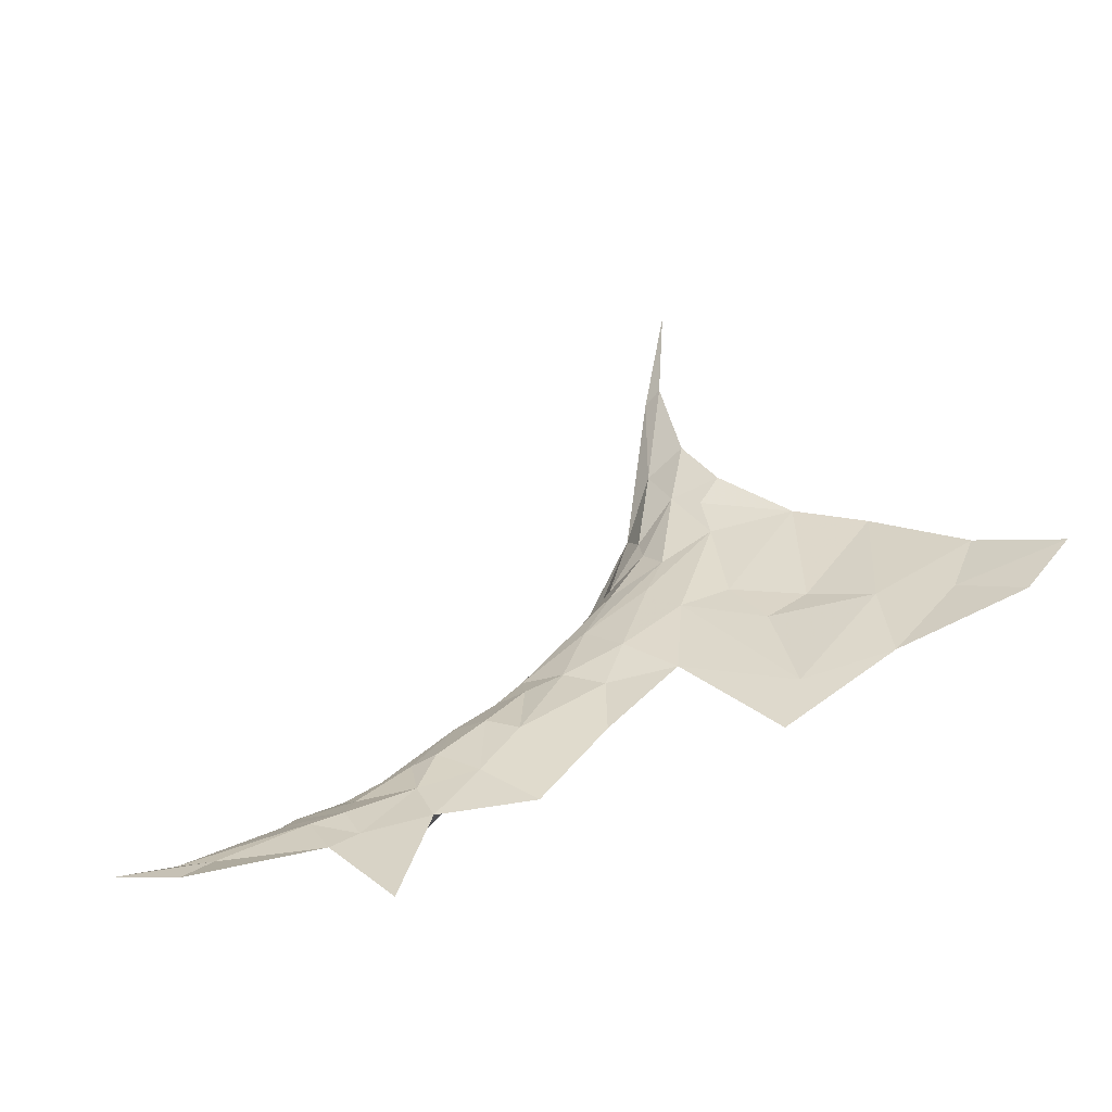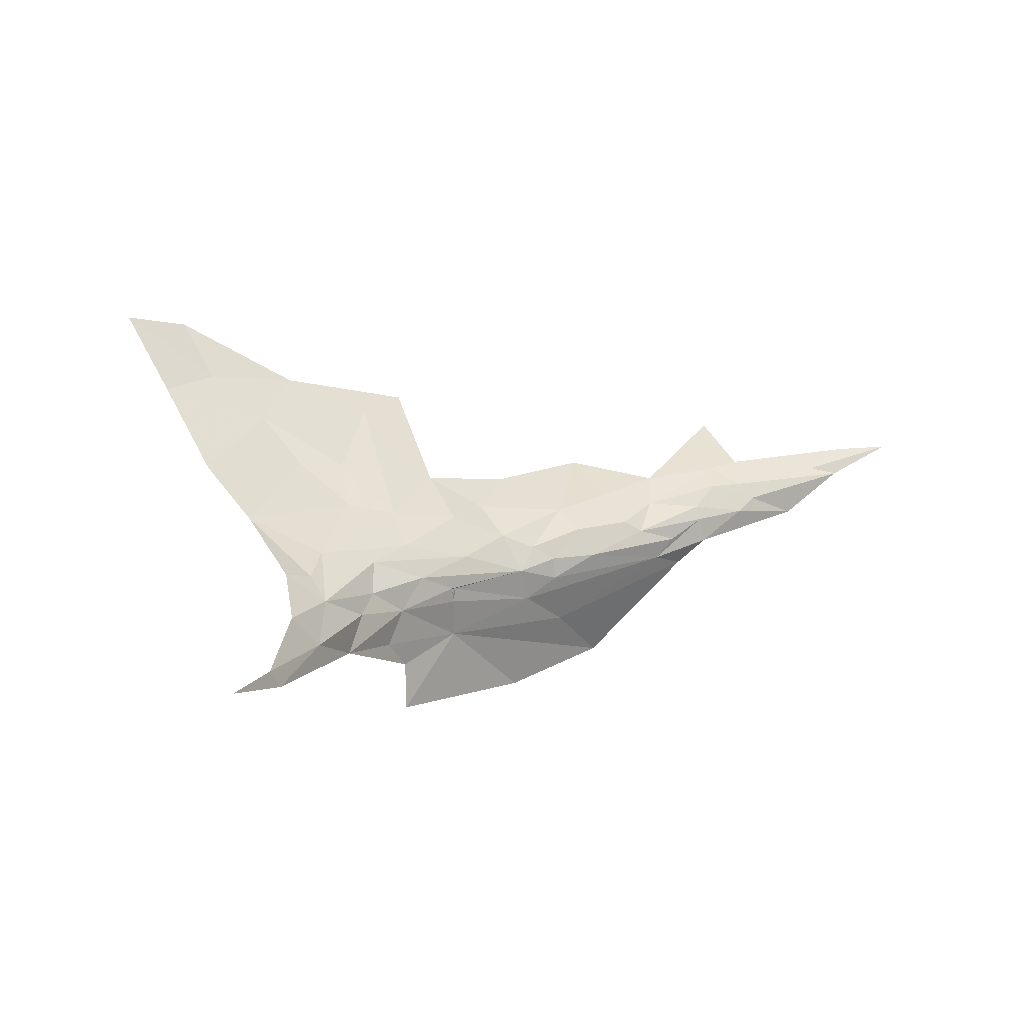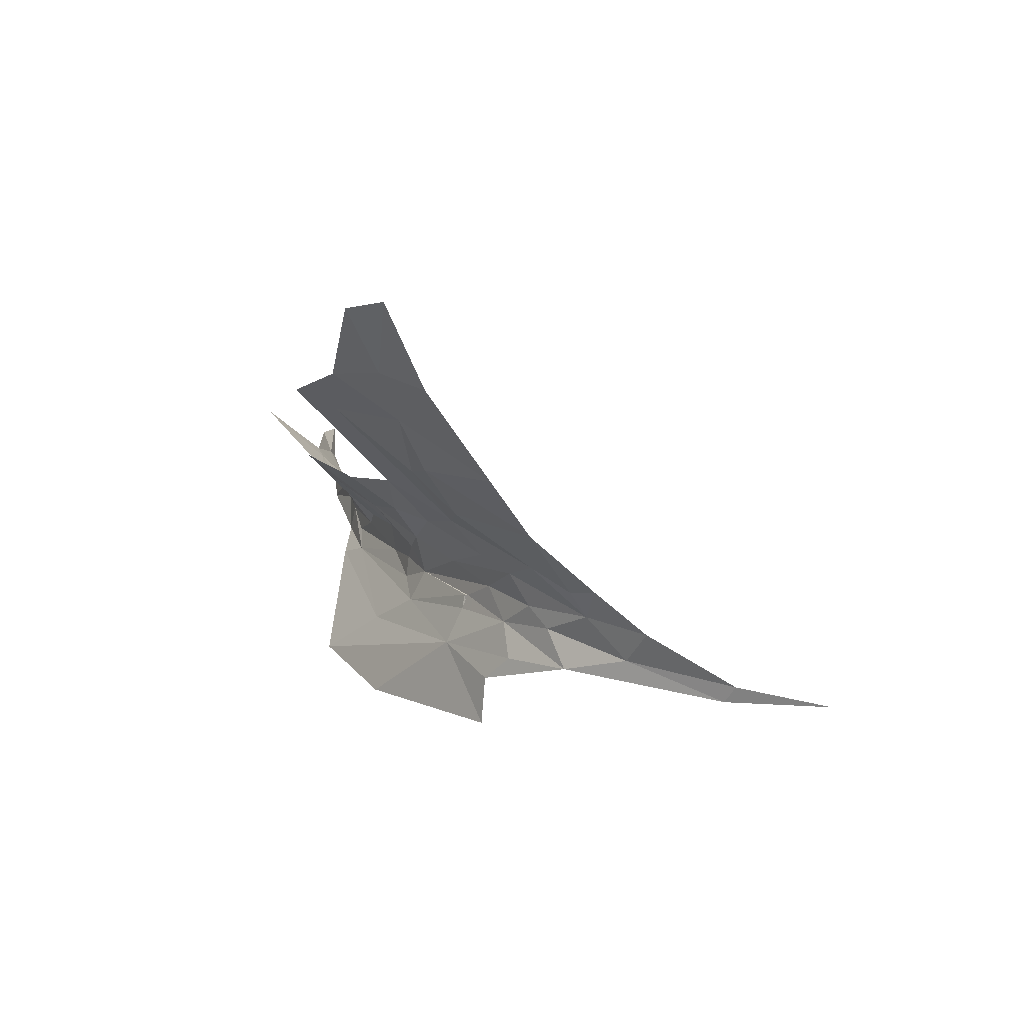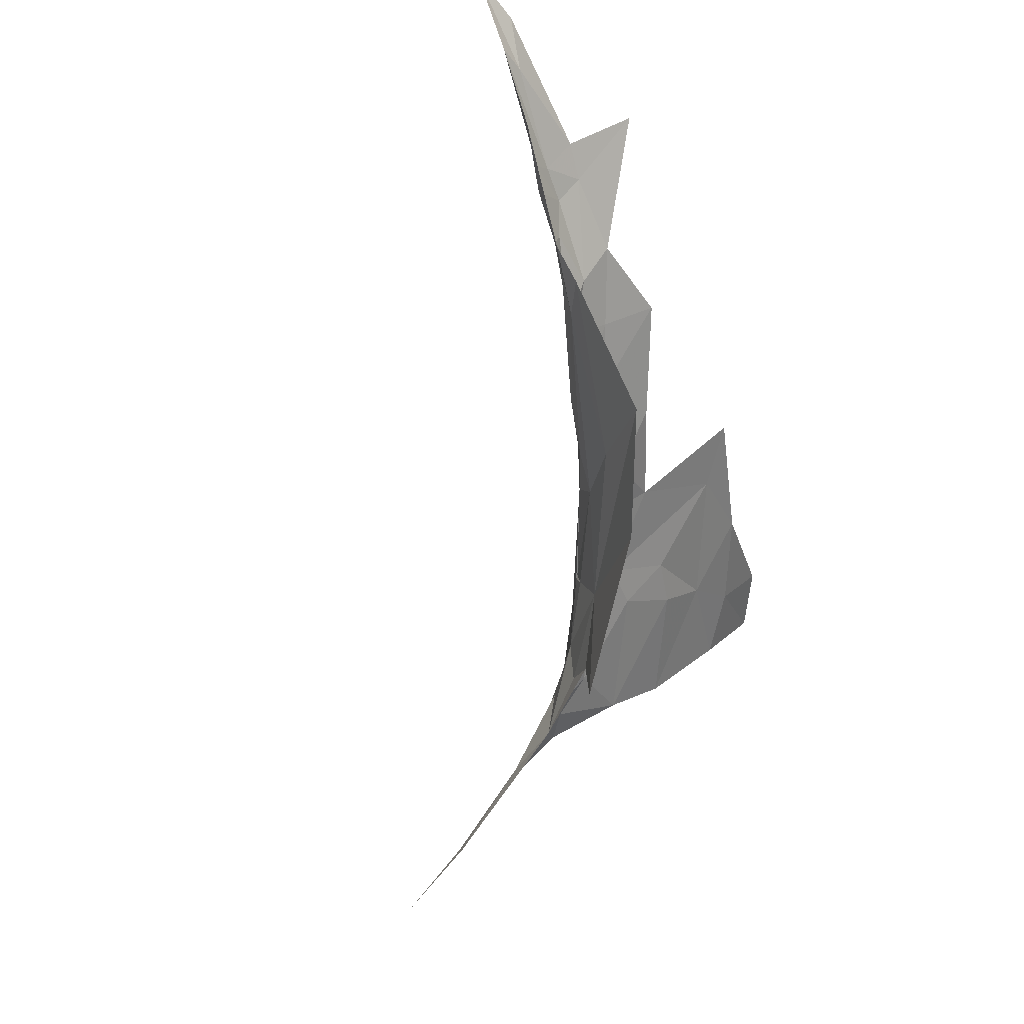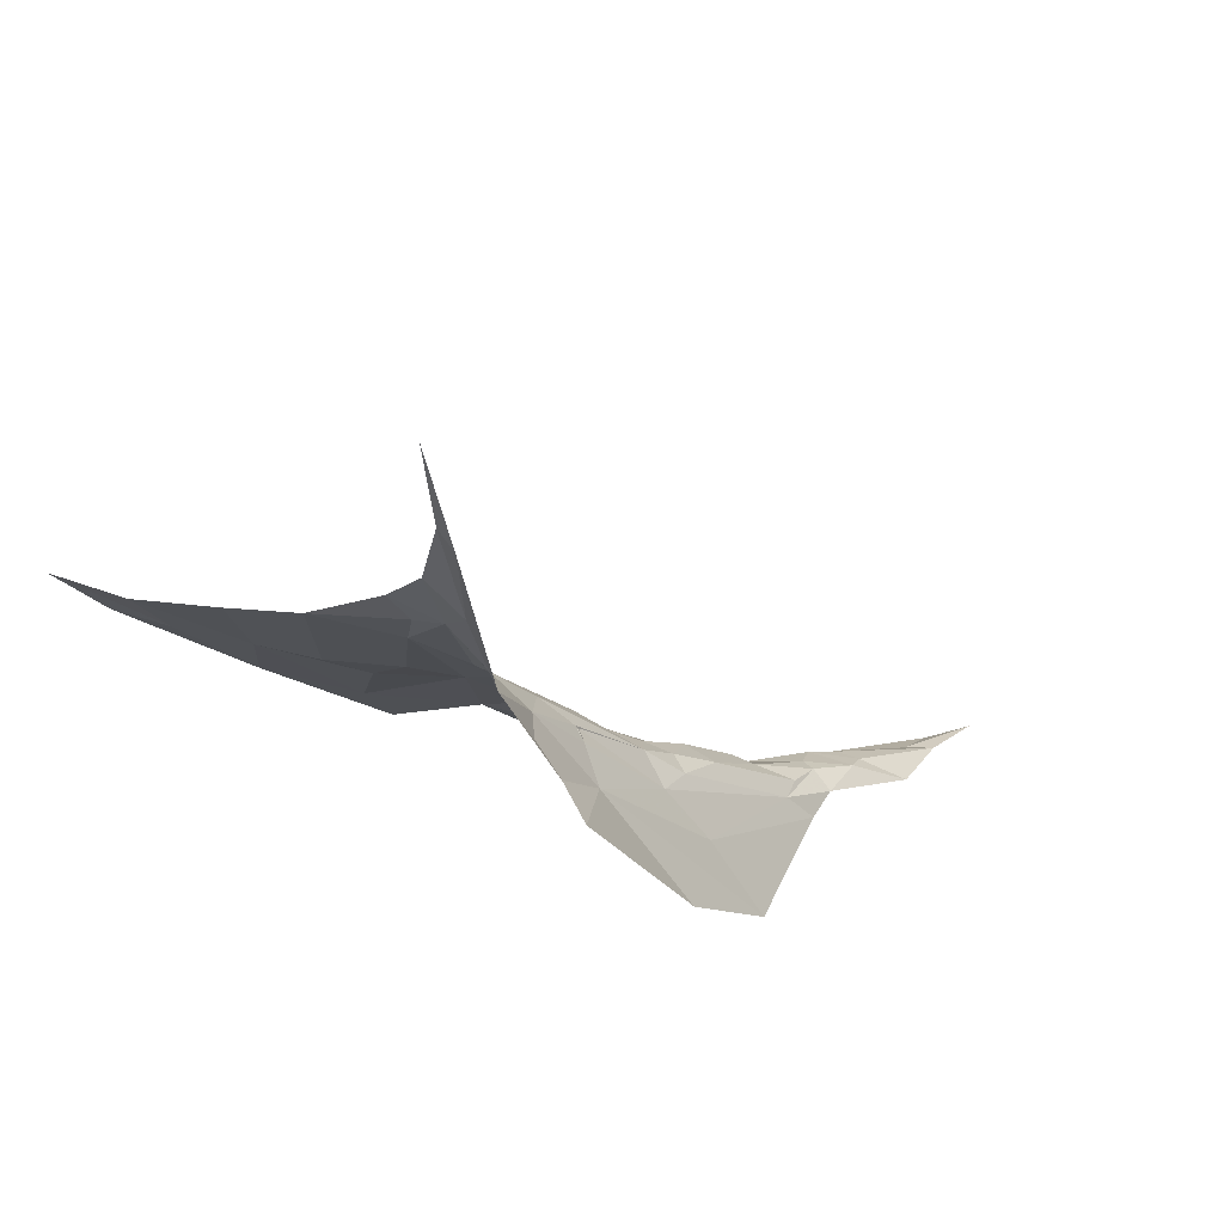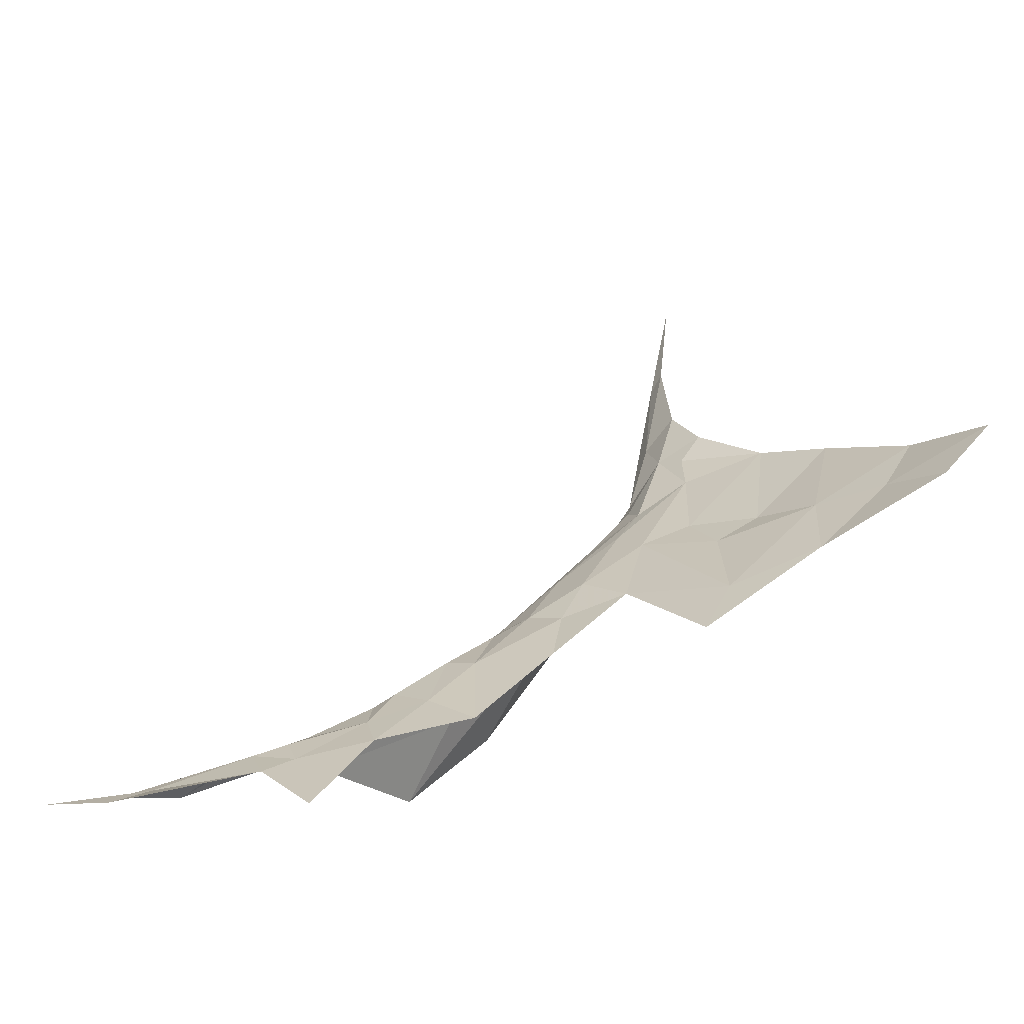
<metadata>
{"format":"obj","ext":"obj","renderer":"f3d","projection":"perspective","resolution":1024,"background":"white","views":[{"elev":-24.7,"azim":-27.9,"up":"+Y"},{"elev":0.5,"azim":-173.7,"up":"+Z"},{"elev":3.5,"azim":108.7,"up":"+Z"},{"elev":-56.6,"azim":-43.8,"up":"+Z"},{"elev":44.1,"azim":156.2,"up":"+Y"},{"elev":-31.5,"azim":-11.5,"up":"+Y"}]}
</metadata>
<code>
v -1.391 0.5333 -1.564
v -1.458 0.4828 -1.582
v -1.292 0.6303 -1.614
v -0.8834 1.025 -1.619
v -1.046 0.8518 -1.611
v -0.9696 0.9534 -1.652
v -0.8555 1.142 -1.792
v -0.8735 1.103 -1.719
v -0.9363 0.9953 -1.716
v -1.767 0.2761 -1.423
v -1.82 0.2639 -1.435
v -1.605 0.3705 -1.46
v -1.423 0.4975 -1.623
v -1.219 0.6166 -1.75
v -1.16 0.7158 -1.704
v -1.091 0.6139 -1.45
v -1.219 0.6152 -1.516
v -1.061 0.7205 -1.51
v -1.015 0.8089 -1.531
v -0.9324 0.9502 -1.588
v -0.9365 0.9497 -1.915
v -0.9356 0.9575 -1.827
v -1.019 0.8469 -1.772
v -1.633 0.3709 -1.491
v -1.714 0.3132 -1.523
v -1.526 0.4294 -1.585
v -1.604 0.3956 -1.52
v -0.711 0.9206 -1.418
v -0.564 1.099 -1.429
v -0.6308 0.9012 -1.325
v -0.6581 1.141 -1.531
v -0.8162 0.9411 -1.504
v -0.792 1.098 -1.598
v -0.8872 1.062 -1.679
v -0.9036 0.9 -1.522
v -0.8226 1.272 -1.767
v -0.7757 1.488 -1.8
v -0.7804 1.322 -1.713
v -0.8062 0.7028 -1.307
v -0.9559 0.7492 -1.449
v -1.125 0.6513 -1.889
v -0.7885 0.8647 -1.424
v -1.282 0.48 -1.825
v -1.468 0.4393 -1.634
v -1.306 0.5181 -1.486
v -1.236 0.4556 -1.413
v -1.356 0.5529 -1.544
v -1.261 0.6342 -1.559
v -1.403 0.4136 -1.447
v -1.51 0.4372 -1.511
v -1.516 0.4432 -1.539
v -0.3693 0.9786 -1.123
v -0.4565 0.8722 -1.13
v -0.5253 0.9061 -1.241
v -1.024 0.8783 -1.703
v -1.213 0.6912 -1.62
v -1.11 0.7479 -1.571
v -1.17 0.7144 -1.595
v -1.408 0.4741 -1.503
v -0.819 1.196 -1.689
v -1.027 0.8828 -1.676
v -1.024 0.8862 -1.688
v -1.15 0.751 -1.645
v -1.021 0.8913 -1.677
v -1.593 0.3205 -1.409
v -0.4595 1.018 -1.271
v -1.536 0.3562 -1.426
v -1.546 0.4004 -1.465
v -1.521 0.2311 -1.323
v -0.7899 1.464 -1.829
v -1.215 0.6851 -1.661
v -0.7857 1.175 -1.641
v -0.863 0.5958 -1.271
v -0.6564 0.7617 -1.241
v -1.932 0.2138 -1.373
v -0.7502 1.233 -1.636
v -0.9118 1.013 -1.784
v -0.7516 1.665 -1.823
v -1.835 0.2289 -1.379
f 1 2 3
f 4 5 6
f 7 8 9
f 10 11 12
f 13 3 2
f 14 15 13
f 16 17 18
f 19 5 20
f 21 22 23
f 11 24 12
f 25 26 27
f 28 29 30
f 28 31 29
f 32 33 31
f 34 4 6
f 33 35 20
f 36 37 38
f 35 19 20
f 35 39 40
f 21 23 41
f 39 42 30
f 23 43 41
f 14 44 43
f 45 17 46
f 47 3 48
f 49 45 46
f 50 51 1
f 52 53 54
f 55 15 23
f 56 48 3
f 17 57 18
f 17 58 57
f 47 45 59
f 47 48 45
f 60 8 36
f 60 4 34
f 60 33 4
f 35 42 39
f 32 31 28
f 55 61 15
f 9 34 6
f 62 61 55
f 63 15 61
f 64 62 55
f 64 61 62
f 9 55 23
f 9 64 55
f 64 63 61
f 6 5 63
f 59 50 1
f 65 10 12
f 11 25 24
f 54 66 52
f 30 29 66
f 59 67 68
f 49 69 67
f 65 67 69
f 65 12 67
f 7 36 8
f 7 70 36
f 27 51 50
f 27 26 51
f 71 15 63
f 71 13 15
f 17 48 58
f 17 45 48
f 12 68 67
f 12 24 68
f 18 40 16
f 19 35 40
f 23 14 43
f 23 15 14
f 4 20 5
f 4 33 20
f 37 36 70
f 49 59 45
f 49 67 59
f 33 72 31
f 33 60 72
f 46 17 16
f 26 13 51
f 44 14 13
f 73 39 74
f 73 40 39
f 54 30 66
f 74 39 30
f 10 75 11
f 63 56 71
f 63 57 58
f 6 64 9
f 6 63 64
f 60 38 76
f 60 36 38
f 35 32 42
f 35 33 32
f 9 77 7
f 9 23 77
f 42 28 30
f 42 32 28
f 78 37 70
f 44 13 26
f 74 54 53
f 74 30 54
f 3 71 56
f 3 13 71
f 5 57 63
f 5 19 57
f 51 2 1
f 51 13 2
f 1 47 59
f 1 3 47
f 56 58 48
f 56 63 58
f 8 34 9
f 8 60 34
f 50 68 27
f 50 59 68
f 10 79 75
f 10 65 79
f 27 24 25
f 27 68 24
f 76 72 60
f 76 31 72
f 22 77 23
f 22 7 77
f 19 18 57
f 19 40 18

</code>
